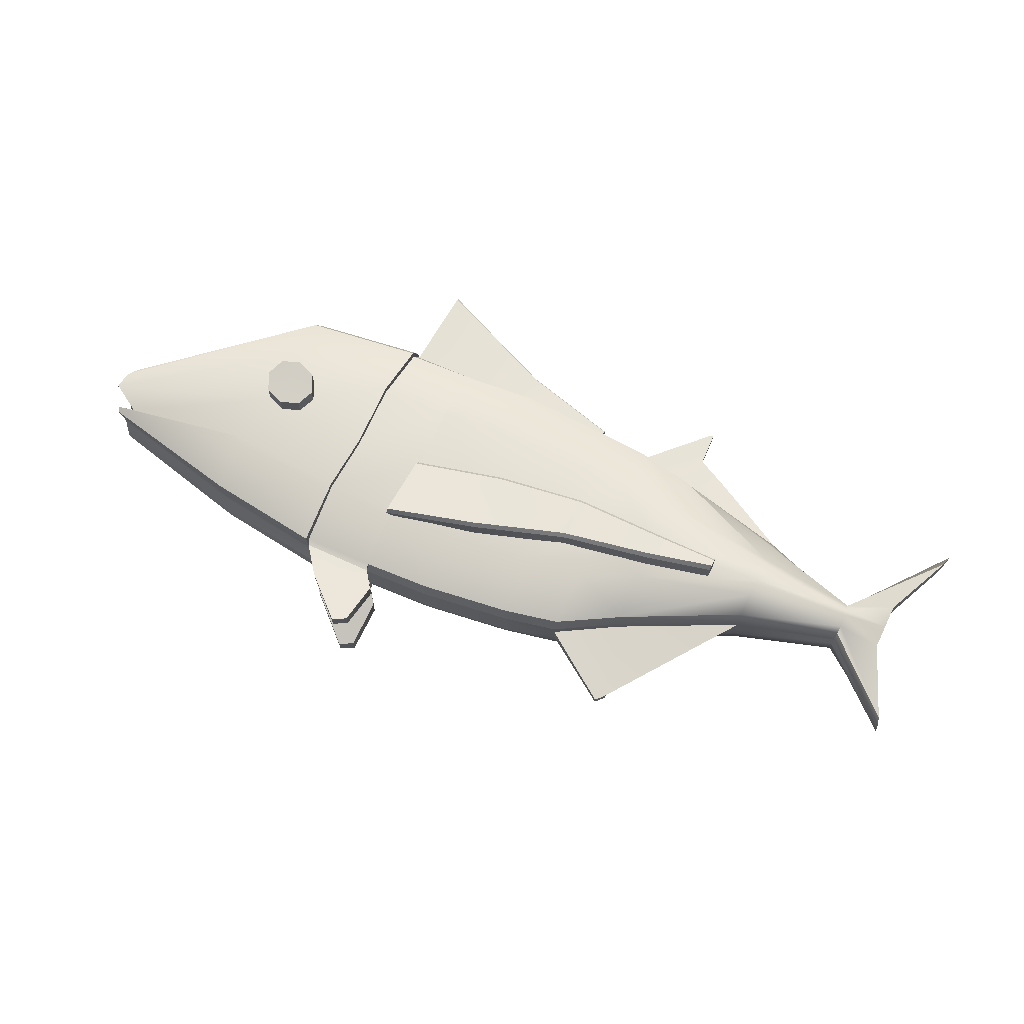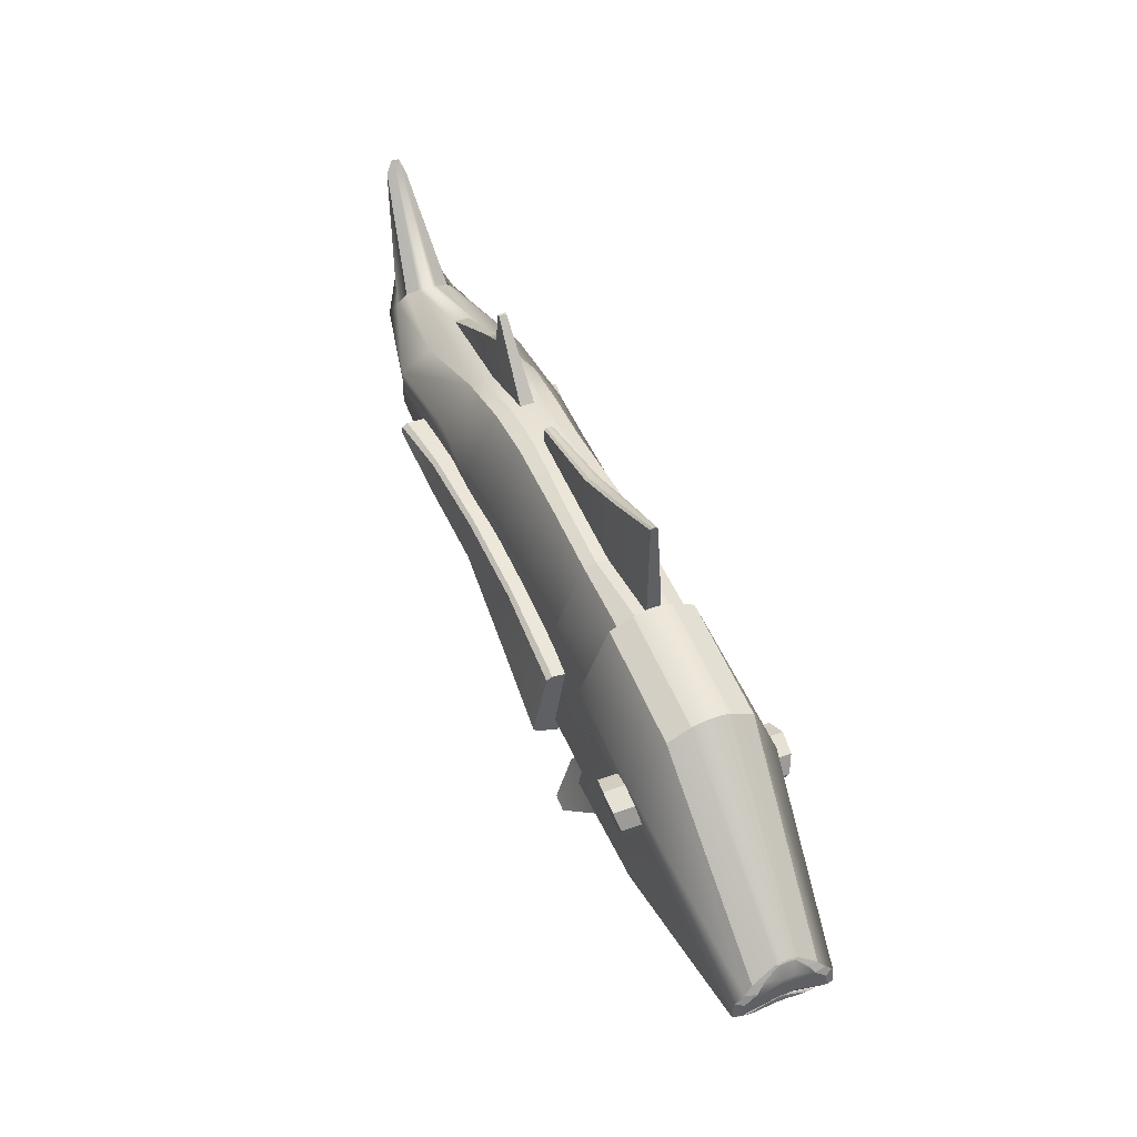
<metadata>
{"format":"obj","ext":"obj","renderer":"f3d","projection":"perspective","resolution":1024,"background":"white","views":[{"elev":67.9,"azim":26.1,"up":"+Z"},{"elev":46.0,"azim":-112.8,"up":"+Y"}]}
</metadata>
<code>
g default
v -3.296 0.1927 0.6417
v -3.547 0.2865 0.6682
v -3.798 0.1929 0.6597
v -3.902 -0.03317 0.6243
v -3.798 -0.2594 0.5908
v -3.548 -0.3532 0.5833
v -3.297 -0.2597 0.5797
v -3.192 -0.03356 0.604
v -3.296 0.1927 1.068
v -3.547 0.2865 1.111
v -3.798 0.1929 1.097
v -3.902 -0.03317 1.04
v -3.798 -0.2594 0.9861
v -3.548 -0.3532 0.9742
v -3.297 -0.2597 0.9684
v -3.192 -0.03356 1.007
v -3.547 -0.03336 1.033
v -3.296 0.1927 -1.074
v -3.547 0.2865 -1.118
v -3.798 0.1929 -1.104
v -3.902 -0.03317 -1.045
v -3.798 -0.2594 -0.9895
v -3.548 -0.3532 -0.9774
v -3.297 -0.2597 -0.9715
v -3.192 -0.03356 -1.011
v -3.296 0.1927 -0.6506
v -3.547 0.2865 -0.679
v -3.798 0.1929 -0.6699
v -3.902 -0.03317 -0.6321
v -3.798 -0.2594 -0.5963
v -3.548 -0.3532 -0.5884
v -3.297 -0.2597 -0.5846
v -3.192 -0.03356 -0.6105
v -3.547 -0.03336 -1.038
v -1.322 -1.272 -0.7401
v -0.1169 -0.8708 -0.6807
v 1.088 -0.444 -0.663
v 2.293 -0.2256 -0.7135
v 3.168 -0.02017 -0.7388
v -1.322 -0.2908 -0.5868
v -0.1169 0.03034 -0.5968
v 1.088 0.1969 -0.63
v 2.293 0.1849 -0.661
v 3.168 0.1601 -0.7273
v -1.322 -0.3045 -0.8822
v -1.322 -0.262 -0.8085
v -0.1169 0.03034 -0.8314
v -0.1068 -0.01381 -0.8852
v 1.088 0.1969 -0.8756
v 1.091 0.1518 -0.9308
v 2.293 0.1849 -0.9171
v 2.292 0.1399 -0.9736
v 3.168 0.115 -1.085
v 3.168 0.1601 -1.007
v -1.322 -1.173 -1.025
v -1.322 -1.116 -1.065
v -0.1324 -0.8279 -1.003
v -0.1169 -0.8708 -0.9433
v 1.074 -0.4006 -0.9762
v 1.088 -0.444 -0.9196
v 2.281 -0.1817 -1.049
v 2.293 -0.2256 -0.9876
v 3.168 -0.02017 -1.022
v 3.168 0.02636 -1.093
v -1.322 -0.2535 0.6067
v -0.1169 0.03034 0.6211
v 1.088 0.1969 0.6539
v 2.293 0.1849 0.6843
v 3.168 0.1601 0.7497
v -1.322 -1.155 0.7461
v -0.1169 -0.8708 0.7037
v 1.088 -0.444 0.6865
v 2.293 -0.2256 0.7361
v 3.168 -0.02017 0.7609
v -1.322 -1.243 1.028
v -1.322 -1.209 1.108
v -0.1341 -0.8301 1.028
v -0.1169 -0.8708 0.969
v 1.074 -0.402 1.001
v 1.088 -0.444 0.9459
v 2.282 -0.1831 1.073
v 2.293 -0.2256 1.013
v 3.168 -0.02017 1.047
v 3.168 0.02489 1.116
v -1.322 -0.2838 0.8489
v -1.322 -0.3329 0.912
v -0.1063 -0.01231 0.9102
v -0.1169 0.03034 0.858
v 1.091 0.1532 0.9555
v 1.088 0.1969 0.9019
v 2.292 0.1413 0.9979
v 2.293 0.1849 0.943
v 3.168 0.1601 1.032
v 3.168 0.1164 1.108
v -0.4282 -1.011 0.7645
v 0.7627 -0.887 0.7725
v 2.288 -0.4638 0.8019
v 3.813 -0.02192 0.8312
v 5.737 0.3085 0.1612
v -0.4282 -0.1521 0.6276
v 0.7627 -0.07979 0.6434
v 2.288 0.1372 0.7058
v 3.813 0.2221 0.8139
v 5.737 0.6313 0.1611
v -0.4282 0.7063 0.7645
v 0.7627 0.7274 0.7722
v 2.288 0.7382 0.8017
v 3.813 0.4662 0.8312
v 5.737 0.9555 0.1582
v -2.288 1.526 0.1243
v -0.4282 1.585 0.1739
v 0.7627 1.551 0.1143
v 2.288 1.359 0.1739
v 3.813 1.092 0.1246
v 6.196 2.08 0.04847
v -2.288 1.523 -0.05908
v -0.4282 1.582 -0.1103
v 0.7627 1.548 -0.0491
v 2.288 1.357 -0.1103
v 3.813 1.09 -0.05927
v 6.196 2.079 -0.01461
v -0.4282 0.7063 -0.7726
v 0.7627 0.7274 -0.7807
v 2.288 0.7382 -0.8118
v 3.813 0.4661 -0.8404
v 5.737 0.9554 -0.1576
v -0.4282 -0.1521 -0.6285
v 0.7627 -0.07979 -0.6449
v 2.288 0.1372 -0.7106
v 3.813 0.2221 -0.8246
v 5.737 0.6313 -0.1616
v -0.4282 -1.011 -0.7726
v 0.7627 -0.887 -0.7807
v 2.288 -0.4638 -0.812
v 3.813 -0.02192 -0.8404
v 5.737 0.3085 -0.1616
v -2.288 -1.848 -0.06488
v -0.4282 -1.869 -0.06485
v 0.7627 -1.694 -0.06484
v 2.288 -1.065 -0.1191
v 3.813 -0.266 -0.06448
v 6.196 -0.7902 -0.01946
v -2.288 -1.848 0.1331
v -0.4282 -1.869 0.133
v 0.7627 -1.694 0.133
v 2.288 -1.065 0.1872
v 3.813 -0.266 0.1326
v 6.196 -0.7903 0.05178
v 5.737 0.3083 -0.01872
v 5.737 0.3084 0.05406
v 5.737 0.6313 -0.01872
v 5.737 0.6313 0.05405
v 5.737 0.9556 -0.01802
v 5.737 0.9557 0.05352
v 5.151 0.2617 0.4023
v 5.136 0.3923 0.5371
v 5.129 0.536 0.4162
v 5.124 0.6617 0.08216
v 5.124 0.6592 -0.03525
v 5.129 0.5307 -0.4341
v 5.136 0.3922 -0.5511
v 5.151 0.2617 -0.4255
v 5.145 0.139 -0.04147
v 5.145 0.1391 0.08938
v 1.488 -0.7743 0.7811
v 1.488 -0.02086 0.6926
v 1.488 0.7325 0.7808
v 1.488 1.502 0.1243
v 1.488 1.499 -0.05907
v 1.488 0.7325 -0.7897
v 1.488 -0.02086 -0.6968
v 1.488 -0.7743 -0.79
v 1.488 -1.528 -0.06479
v 1.488 -1.528 0.1329
v 2.319 1.885 0.08475
v 2.747 1.674 0.08655
v 2.747 1.674 -0.02083
v 2.319 1.885 -0.01962
v 2.536 -2.06 -0.02003
v 2.737 -1.053 -0.05686
v 2.737 -1.053 0.1227
v 2.536 -2.06 0.08329
v 2.439 -2.168 -0.01969
v 2.439 -2.168 0.08282
v -1.339 -1.072 0.7652
v -1.339 -0.223 0.6297
v -1.339 0.6263 0.766
v -1.339 1.496 0.1739
v -1.339 1.493 -0.1103
v -1.339 0.6263 -0.7742
v -1.339 -0.223 -0.6307
v -1.339 -1.072 -0.7734
v -1.339 -1.922 -0.06491
v -1.339 -1.922 0.1331
v -1.348 -2.901 -0.6866
v -1.17 -2.8 -0.7018
v -1.17 -2.8 -0.4766
v -1.348 -2.901 -0.466
v -1.348 -2.901 0.4624
v -1.17 -2.8 0.4722
v -1.17 -2.8 0.672
v -1.348 -2.901 0.6581
v -1.955 -2.359 0.2553
v -1.955 -2.359 0.4761
v -1.125 -2.205 0.4887
v -1.125 -2.205 0.262
v -1.953 -2.362 -0.4603
v -1.953 -2.362 -0.21
v -1.125 -2.208 -0.2162
v -1.125 -2.208 -0.4732
v -2.252 -1.988 0.4214
v -2.288 -1.884 0.2555
v -1.308 -1.963 0.4183
v -1.339 -1.922 0.2537
v -1.339 -1.875 0.4405
v -0.4282 -1.869 0.2535
v -0.4347 -1.818 0.4447
v 0.7511 -1.644 0.4467
v 0.7627 -1.694 0.2542
v 1.488 -1.475 0.4511
v 1.488 -1.528 0.2516
v 2.288 -1.065 0.3277
v 2.288 -1.014 0.483
v 3.813 -0.2304 0.4923
v 3.813 -0.266 0.2682
v 5.152 0.1677 0.3255
v 5.146 0.1388 0.158
v -1.339 1.449 0.4387
v -1.339 1.503 0.2949
v -0.4259 1.538 0.4384
v -0.4282 1.592 0.295
v 0.7598 1.516 0.3923
v 0.7627 1.562 0.2114
v 1.488 1.469 0.4101
v 1.488 1.513 0.2236
v 2.288 1.316 0.4485
v 2.288 1.366 0.2971
v 3.813 0.7104 0.4523
v 3.813 1.014 0.2355
v 5.128 0.6354 0.2995
v 5.125 0.6675 0.1392
v -1.339 1.503 -0.261
v -1.339 1.45 -0.4064
v -0.4282 1.592 -0.2611
v -0.4259 1.539 -0.4061
v 0.7627 1.562 -0.183
v 0.7598 1.519 -0.3741
v 1.488 1.513 -0.1919
v 1.488 1.471 -0.3879
v 2.288 1.366 -0.2634
v 2.288 1.317 -0.4171
v 3.813 0.9574 -0.2055
v 3.813 0.7132 -0.4303
v 5.125 0.6675 -0.1116
v 5.13 0.6422 -0.2896
v -2.256 -1.996 -0.4003
v -2.288 -1.901 -0.2269
v -1.308 -1.963 -0.4005
v -1.339 -1.875 -0.4213
v -1.339 -1.922 -0.2259
v -0.4345 -1.819 -0.4251
v -0.4282 -1.869 -0.2256
v 0.7514 -1.645 -0.4272
v 0.7627 -1.694 -0.2265
v 1.488 -1.478 -0.4304
v 1.488 -1.528 -0.2237
v 2.288 -1.016 -0.4512
v 2.288 -1.065 -0.2944
v 3.813 -0.2327 -0.4706
v 3.813 -0.266 -0.2422
v 5.152 0.1641 -0.3215
v 5.146 0.1385 -0.1341
v 6.197 -0.7937 0.06335
v 6.157 -0.655 0.121
v 6.149 1.909 0.1306
v 6.197 2.084 0.05909
v 6.198 2.086 -0.03536
v 6.153 1.922 -0.1296
v 6.16 -0.6632 -0.1154
v 6.198 -0.7954 -0.04266
v -2.221 2.759 0.05356
v -2.222 2.736 0.07514
v -1.352 2.36 0.1074
v -1.352 2.383 0.06809
v -2.221 2.759 0.008329
v -2.222 2.736 -0.01316
v -1.352 2.383 -0.008682
v -1.352 2.359 -0.04604
v -0.5273 2.011 0.1162
v -0.5191 2.031 0.07512
v 0.7963 1.698 0.06366
v 0.7925 1.682 0.0922
v -0.5191 2.031 -0.01139
v -0.5273 2.011 -0.05236
v 0.7963 1.702 0.002827
v 0.7925 1.682 -0.02594
v 2.299 2.329 0.07916
v 2.284 2.346 0.07942
v 2.262 2.34 0.08035
v 2.299 2.329 -0.01576
v 2.262 2.34 -0.017
v 2.284 2.346 -0.01609
v -2.288 -1.907 0.4384
v -1.339 -1.875 0.4405
v -1.339 -1.072 0.7652
v -2.288 -1.137 0.7667
v -2.288 -1.137 0.7667
v -2.288 -0.2968 0.632
v -1.339 -0.223 0.6297
v -2.288 -0.2968 0.632
v -2.288 0.5429 0.7675
v -1.339 0.6263 0.766
v -2.288 0.5429 0.7675
v -2.288 1.526 0.1243
v -2.288 1.523 -0.05908
v -2.288 0.5429 -0.7757
v -2.288 -0.2968 -0.633
v -2.288 0.5429 -0.7757
v -1.339 0.6263 -0.7742
v -1.339 -0.223 -0.6307
v -2.288 -0.2968 -0.633
v -2.288 -1.137 -0.7754
v -1.339 -1.072 -0.7734
v -2.288 -1.137 -0.7754
v -1.339 -1.875 -0.4213
v -2.288 -1.918 -0.4217
v -2.288 -1.848 -0.06488
v -2.288 -1.848 0.1331
v -2.288 -1.848 -0.06488
v -1.339 -1.922 -0.06491
v -1.339 -1.922 0.1331
v -2.288 -1.848 0.1331
v -2.288 -1.884 0.2555
v -2.288 -1.907 0.4384
v -2.252 -1.988 0.4214
v -1.308 -1.963 0.4183
v -2.28 1.402 0.4277
v -2.288 1.51 0.2219
v -2.28 1.402 0.4277
v -2.288 1.51 0.2219
v -1.339 1.449 0.4387
v -1.339 1.503 0.2949
v -2.288 1.497 -0.189
v -2.281 1.393 -0.4013
v -2.288 1.497 -0.189
v -2.281 1.393 -0.4013
v -1.339 1.503 -0.261
v -1.339 1.45 -0.4064
v -2.288 -1.918 -0.4217
v -2.288 -1.901 -0.2269
v -2.256 -1.996 -0.4003
v -1.308 -1.963 -0.4005
v -1.339 1.496 0.1739
v -2.288 1.526 0.1243
v -2.288 1.523 -0.05908
v -1.339 1.493 -0.1103
v -2.288 -1.884 0.2555
v -2.288 -1.901 -0.2269
v -5.572 -1.287 0.5683
v -3.817 -1.071 0.8776
v -3.817 -0.3209 0.7386
v -5.969 -1.053 0.6116
v -2.289 -1.145 0.8622
v -2.288 -0.2968 0.712
v -3.822 0.4307 0.8775
v -5.953 -0.8395 0.5953
v -2.289 0.5511 0.8631
v -3.842 1.353 0.124
v -2.298 1.581 0.1243
v -2.298 1.578 -0.05901
v -3.842 1.351 -0.05882
v -5.954 -0.8387 -0.6074
v -3.823 0.4318 -0.8854
v -3.817 -0.3209 -0.7404
v -5.969 -1.053 -0.6237
v -2.289 0.5519 -0.8704
v -2.288 -0.2968 -0.7129
v -3.817 -1.072 -0.8858
v -5.572 -1.288 -0.5807
v -2.289 -1.146 -0.87
v -3.825 -1.732 -0.06332
v -2.296 -1.906 -0.06414
v -2.296 -1.906 0.1322
v -3.825 -1.732 0.1312
v -5.605 -1.148 -0.04229
v -5.986 -0.9451 -0.04154
v -5.605 -1.148 0.09481
v -5.986 -0.9451 0.09392
v -6.005 -1.032 -0.5323
v -6.005 -0.9041 -0.04055
v -6.005 -0.7187 -0.04341
v -6.005 -0.8474 -0.4968
v -6.005 -0.9041 0.0928
v -6.005 -0.7184 0.09607
v -6.005 -1.032 0.5198
v -6.005 -0.8431 0.4808
v -5.965 -0.5776 0.2632
v -6.004 -0.7 0.3403
v -5.926 -0.4234 0.1157
v -5.926 -0.4222 0.09123
v -6.004 -0.6009 0.09535
v -5.926 -0.4247 -0.03911
v -6.004 -0.6029 -0.04294
v -5.926 -0.4285 -0.08382
v -5.962 -0.5847 -0.254
v -6.004 -0.7208 -0.3545
v -5.911 -0.4036 0.09107
v -5.911 -0.4061 -0.03896
v -5.877 -1.296 -0.2875
v -5.874 -1.29 -0.3642
v -5.881 -1.254 -0.1017
v -5.881 -1.244 -0.04694
v -5.874 -1.181 -0.04578
v -5.881 -1.244 0.1007
v -5.874 -1.181 0.09861
v -5.881 -1.247 0.1304
v -5.877 -1.276 0.2895
v -5.874 -1.271 0.3466
v -5.832 -1.306 -0.0463
v -5.832 -1.306 0.09991
v -5.863 -1.154 -0.04562
v -5.85 -1.311 -0.4775
v -5.863 -1.154 0.09845
v -5.849 -1.304 0.47
v -3.825 -1.782 0.2973
v -3.821 -1.787 0.5696
v -5.823 -1.36 0.4143
v -5.832 -1.314 0.1532
v -2.295 -1.953 0.2963
v -2.292 -1.96 0.5603
v -3.834 1.171 0.5442
v -3.84 1.326 0.2497
v -5.91 -0.4115 0.1364
v -5.932 -0.6243 0.3998
v -2.286 1.396 0.5409
v -2.297 1.548 0.2545
v -3.84 1.311 -0.2192
v -3.834 1.173 -0.51
v -5.931 -0.6235 -0.3922
v -5.91 -0.4186 -0.1061
v -2.297 1.533 -0.2247
v -2.286 1.396 -0.5073
v -3.821 -1.789 -0.536
v -3.825 -1.8 -0.2752
v -5.832 -1.324 -0.1269
v -5.824 -1.373 -0.4105
v -2.292 -1.961 -0.5299
v -2.295 -1.97 -0.2751
v -5.962 -0.7325 0.4841
v -5.963 -0.734 -0.4865
g Fish
f 1 2 10 9
f 2 3 11 10
f 3 4 12 11
f 4 5 13 12
f 5 6 14 13
f 6 7 15 14
f 7 8 16 15
f 8 1 9 16
f 9 10 17
f 10 11 17
f 11 12 17
f 12 13 17
f 13 14 17
f 14 15 17
f 15 16 17
f 16 9 17
f 18 19 27 26
f 19 20 28 27
f 20 21 29 28
f 21 22 30 29
f 22 23 31 30
f 23 24 32 31
f 24 25 33 32
f 25 18 26 33
f 19 18 34
f 20 19 34
f 21 20 34
f 22 21 34
f 23 22 34
f 24 23 34
f 25 24 34
f 18 25 34
f 39 63 64 53 54 44
f 56 55 35 40 46 45
f 45 46 47 48
f 48 47 49 50
f 50 49 51 52
f 52 51 54 53
f 55 56 57 58
f 58 57 59 60
f 60 59 61 62
f 62 61 64 63
f 40 41 47 46
f 41 42 49 47
f 42 43 51 49
f 43 44 54 51
f 45 48 57 56
f 48 50 59 57
f 50 52 61 59
f 52 53 64 61
f 55 58 36 35
f 58 60 37 36
f 60 62 38 37
f 62 63 39 38
f 70 75 76 86 85 65
f 84 83 74 69 93 94
f 76 75 78 77
f 77 78 80 79
f 79 80 82 81
f 81 82 83 84
f 85 86 87 88
f 88 87 89 90
f 90 89 91 92
f 92 91 94 93
f 76 77 87 86
f 77 79 89 87
f 79 81 91 89
f 81 84 94 91
f 85 88 66 65
f 88 90 67 66
f 90 92 68 67
f 92 93 69 68
f 70 71 78 75
f 71 72 80 78
f 72 73 82 80
f 73 74 83 82
f 303 304 305 306
f 359 360 361 362
f 360 363 364 361
f 306 305 309 310
f 95 96 101 100
f 96 165 166 101
f 97 98 103 102
f 98 155 156 103
f 362 361 365 366
f 361 364 367 365
f 310 309 312 313
f 100 101 106 105
f 101 166 167 106
f 102 103 108 107
f 103 156 157 108
f 368 369 370 371
f 112 168 169 118
f 175 176 177 178
f 114 158 159 120
f 372 373 374 375
f 373 376 377 374
f 318 319 320 321
f 122 123 128 127
f 123 170 171 128
f 124 125 130 129
f 125 160 161 130
f 375 374 378 379
f 374 377 380 378
f 321 320 323 324
f 127 128 133 132
f 128 171 172 133
f 129 130 135 134
f 130 161 162 135
f 324 323 325 326
f 195 196 197 198
f 381 382 383 384
f 329 330 331 332
f 138 139 145 144
f 139 173 174 145
f 179 180 181 182
f 141 163 164 147
f 199 200 201 202
f 142 280 279 136 149
f 148 142 149 150
f 149 136 131 151
f 150 149 151 152
f 99 150 152 104
f 151 131 126 153
f 152 151 153 154
f 104 152 154 109
f 153 126 278 277 121
f 154 153 121 115
f 109 154 115 276 275
f 379 385 386 375
f 385 387 388 386
f 387 359 362 388
f 389 390 391 392
f 390 393 394 391
f 393 395 396 394
f 156 155 99 104
f 157 156 104 109
f 159 158 115 121
f 161 160 126 131
f 162 161 131 136
f 164 163 142 148
f 116 110 282 281 285 286
f 112 118 296 295 291 292
f 166 165 97 102
f 167 166 102 107
f 300 297 175 178
f 171 170 124 129
f 172 171 129 134
f 184 183 179 182
f 113 114 176 175
f 114 120 177 176
f 120 119 178 177
f 169 168 299 301
f 140 141 180 179
f 141 147 181 180
f 147 146 182 181
f 174 173 183 184
f 173 140 179 183
f 146 174 184 182
f 186 185 95 100
f 187 186 100 105
f 191 190 122 127
f 192 191 127 132
f 194 193 138 144
f 256 258 210 207
f 193 137 208 209
f 137 257 256 207 208
f 143 194 206 203
f 194 214 213 205 206
f 213 211 204 205
f 204 203 199 202
f 205 204 202 201
f 206 205 201 200
f 203 206 200 199
f 208 207 195 198
f 209 208 198 197
f 210 209 197 196
f 207 210 196 195
f 398 397 399 400 401
f 401 400 402 403
f 403 402 404 405 406
f 407 368 371 408
f 392 391 403 406
f 391 394 401 403
f 394 396 398 401
f 410 409 411 412 413
f 413 412 414 415
f 415 414 416 417 418
f 419 381 384 420
f 422 421 385 379
f 421 423 387 385
f 423 424 359 387
f 211 212 143 203 204
f 258 260 193 209 210
f 274 273 148 150 99
f 425 426 427 428
f 426 425 429 430
f 303 335 336 304
f 215 214 216 217
f 217 216 219 218
f 218 219 221 220
f 220 221 222 223
f 223 222 225 224
f 224 225 227 226
f 226 227 273 274
f 431 432 433 434
f 432 431 435 436
f 340 339 341 342
f 229 228 230 231
f 231 230 232 233
f 233 232 234 235
f 235 234 236 237
f 237 236 238 239
f 239 238 240 241
f 241 240 275 276
f 437 438 439 440
f 438 437 441 442
f 346 345 347 348
f 243 242 244 245
f 245 244 246 247
f 247 246 248 249
f 249 248 250 251
f 251 250 252 253
f 253 252 254 255
f 255 254 277 278
f 443 444 445 446
f 444 443 447 448
f 351 326 325 352
f 260 259 261 262
f 262 261 263 264
f 264 263 265 266
f 266 265 267 268
f 268 267 269 270
f 270 269 271 272
f 272 271 279 280
f 426 430 363 360
f 217 218 96 95
f 218 220 165 96
f 223 224 98 97
f 224 226 155 98
f 366 365 431 434 449
f 365 367 435 431
f 313 312 341 339
f 105 106 232 230
f 106 167 234 232
f 107 108 238 236
f 108 157 240 238
f 432 436 369 368
f 340 342 353 354
f 231 233 112 111
f 233 235 168 112
f 237 239 114 113
f 239 241 158 114
f 371 370 441 437
f 355 356 347 345
f 117 118 246 244
f 118 169 248 246
f 119 120 252 250
f 120 159 254 252
f 438 442 376 373
f 346 348 319 318
f 245 247 123 122
f 247 249 170 123
f 251 253 125 124
f 253 255 160 125
f 379 378 443 446 422
f 378 380 447 443
f 132 133 263 261
f 133 172 265 263
f 134 135 269 267
f 135 162 271 269
f 444 448 382 381
f 262 264 139 138
f 264 266 173 139
f 268 270 141 140
f 270 272 163 141
f 384 383 429 425
f 144 145 219 216
f 145 174 221 219
f 146 147 225 222
f 147 164 227 225
f 155 226 274 99
f 240 157 109 275
f 158 241 276 115
f 254 159 121 277
f 160 255 278 126
f 271 162 136 279
f 163 272 280 142
f 227 164 148 273
f 165 220 223 97
f 234 167 107 236
f 168 235 237 113
f 248 169 119 250
f 170 249 251 124
f 265 172 134 267
f 173 266 268 140
f 221 174 146 222
f 185 215 217 95
f 228 187 105 230
f 188 229 231 111
f 242 189 117 244
f 190 243 245 122
f 261 259 192 132
f 193 260 262 138
f 216 214 194 144
f 450 439 438 373 372
f 407 433 432 368
f 408 371 437 440
f 424 427 426 360 359
f 419 445 444 381
f 420 384 425 428
f 335 303 357
f 213 214 215
f 351 358 326
f 258 259 260
f 281 282 283 284
f 284 283 289 290
f 286 285 287 288
f 288 287 293 294
f 290 289 292 291
f 294 293 295 296
f 281 284 287 285
f 290 291 295 293
f 110 188 283 282
f 288 189 116 286
f 111 112 292 289
f 118 117 294 296
f 283 188 111 289
f 287 284 290 293
f 117 189 288 294
f 299 298 302 301
f 298 297 300 302
f 168 113 175 297 298 299
f 300 178 119 169 301 302
f 306 310 308 307
f 310 313 311 308
f 354 355 315 314
f 318 321 317 316
f 321 324 322 317
f 329 332 328 327
f 357 303 334 333
f 339 340 338 337
f 345 346 344 343
f 326 358 350 349
f 303 306 307 334
f 313 339 337 311
f 340 354 314 338
f 355 345 343 315
f 346 318 316 344
f 324 326 349 322
f 358 329 327 350
f 332 357 333 328
f 215 185 305 304
f 185 186 309 305
f 396 395 362 366
f 186 187 312 309
f 389 392 372 375
f 190 191 320 319
f 191 192 323 320
f 192 259 325 323
f 137 193 330 329
f 193 194 331 330
f 194 143 332 331
f 390 389 375 386
f 393 390 386 388
f 395 393 388 362
f 402 400 407 408
f 414 412 419 420
f 410 413 421 422
f 413 415 423 421
f 415 418 424 423
f 417 416 428 427
f 211 213 336 335
f 213 215 304 336
f 399 397 434 433
f 228 229 342 341
f 405 404 440 439
f 242 243 348 347
f 411 409 446 445
f 259 258 352 325
f 258 256 351 352
f 397 398 449 434
f 398 396 366 449
f 187 228 341 312
f 229 188 353 342
f 188 110 354 353
f 116 189 356 355
f 189 242 347 356
f 243 190 319 348
f 409 410 422 446
f 406 405 439 450
f 392 406 450 372
f 400 399 433 407
f 404 402 408 440
f 418 417 427 424
f 412 411 445 419
f 416 414 420 428
f 212 211 335 357
f 256 257 358 351
f 110 116 355 354
f 257 137 329 358
f 143 212 357 332
f 307 308 364 363
f 308 311 367 364
f 314 315 370 369
f 316 317 377 376
f 317 322 380 377
f 327 328 383 382
f 333 334 430 429
f 337 338 436 435
f 343 344 442 441
f 349 350 448 447
f 334 307 363 430
f 311 337 435 367
f 338 314 369 436
f 315 343 441 370
f 344 316 376 442
f 322 349 447 380
f 350 327 382 448
f 328 333 429 383

</code>
